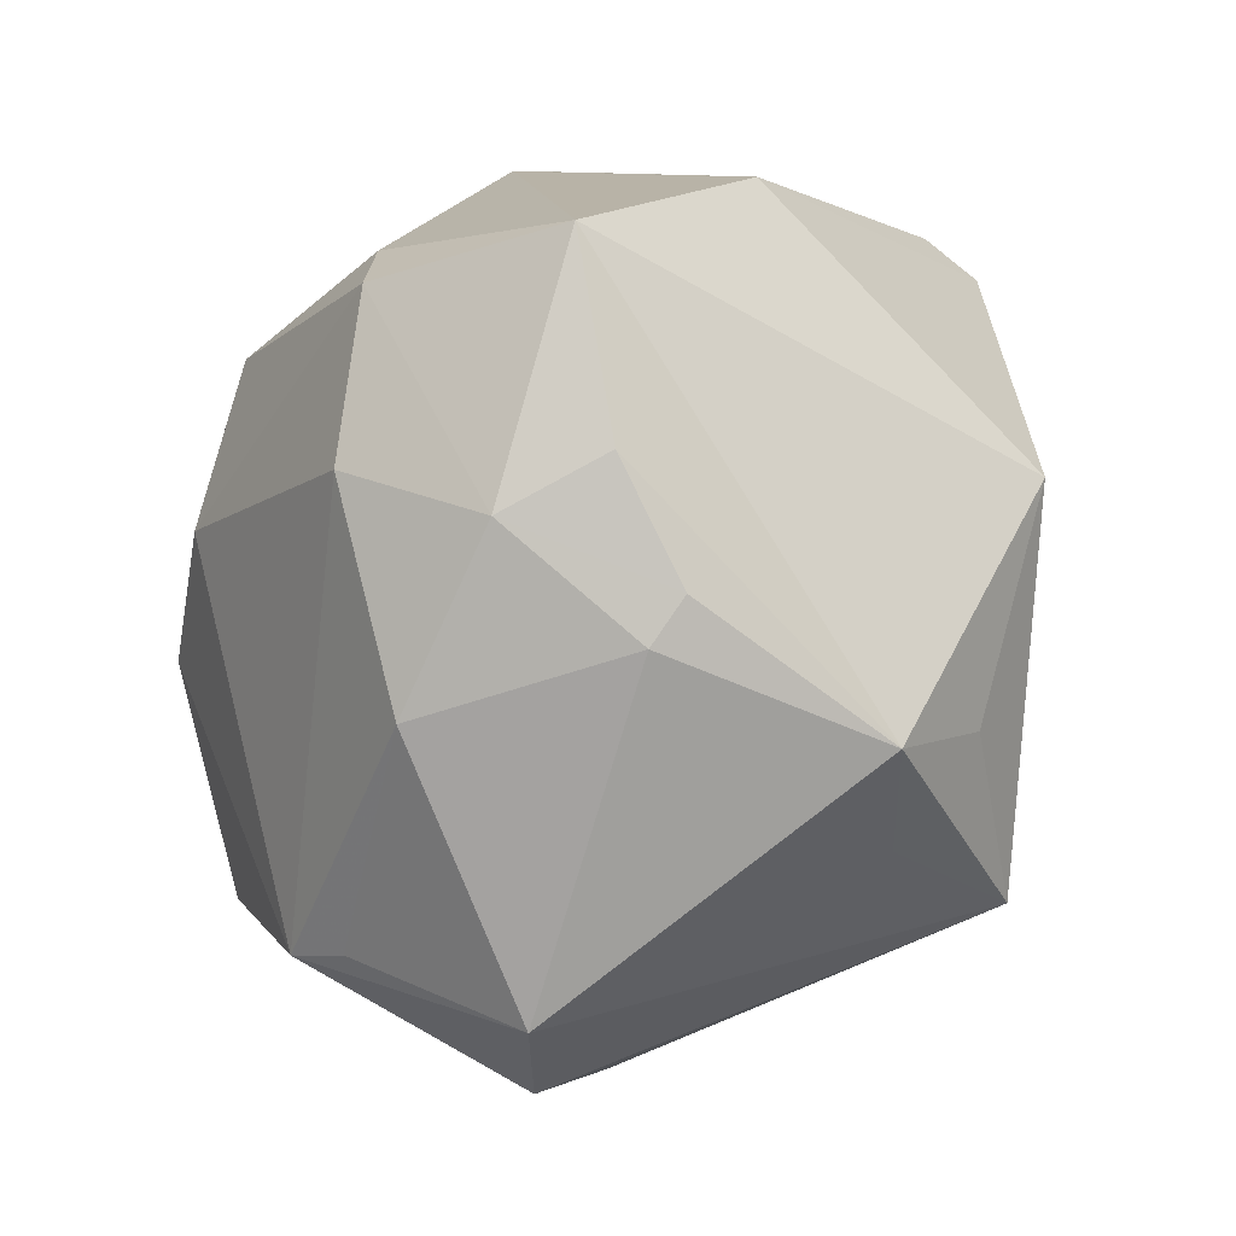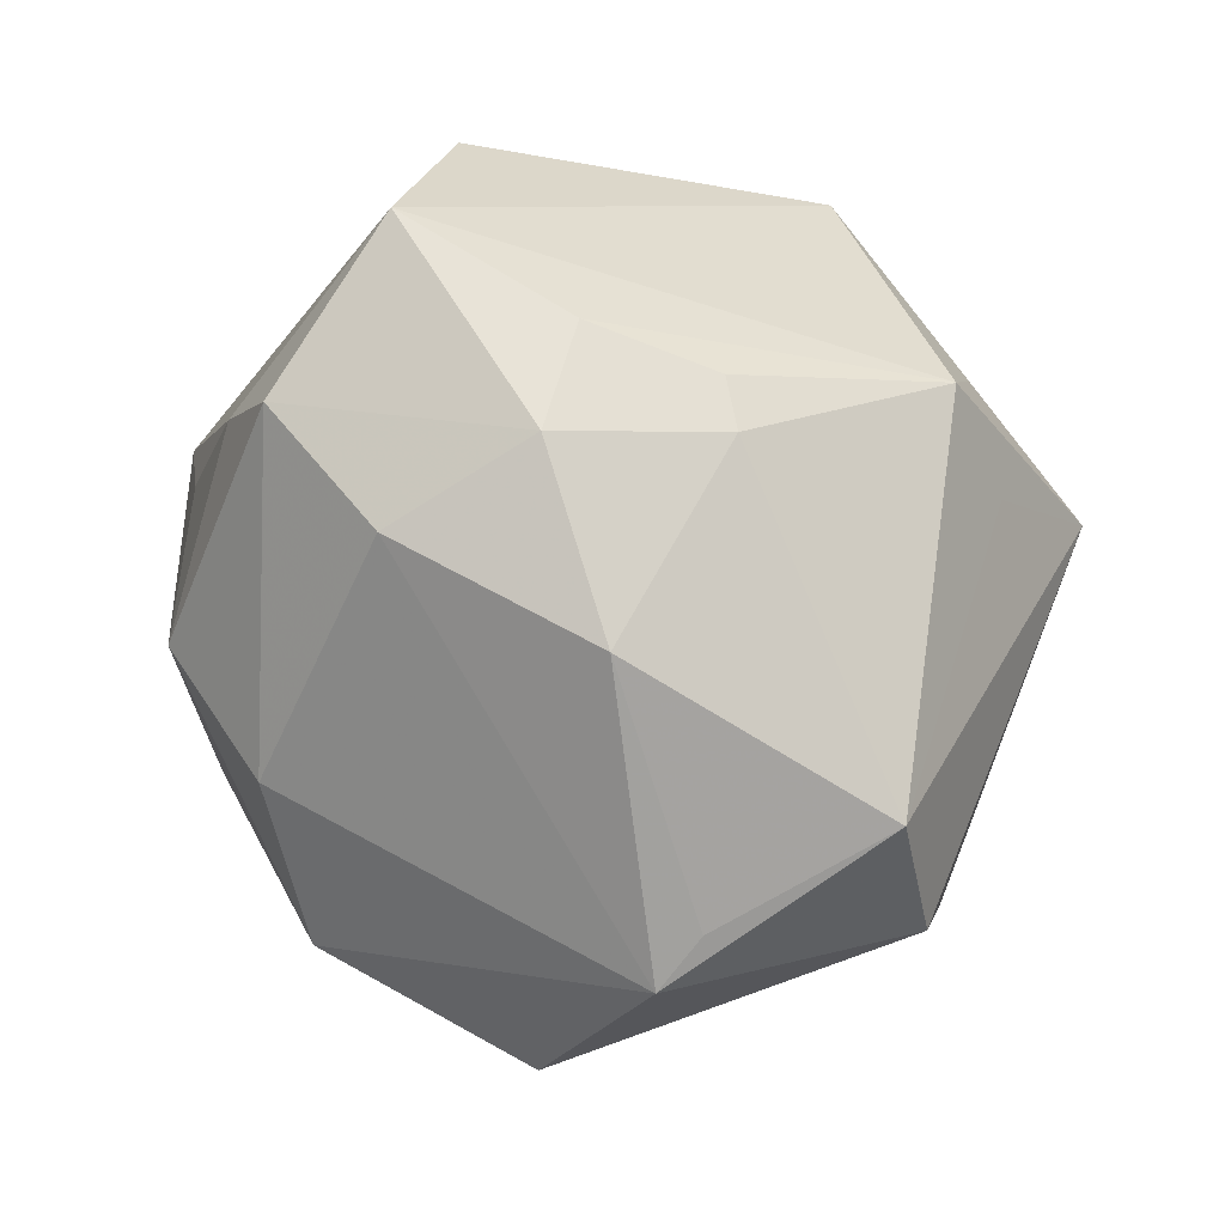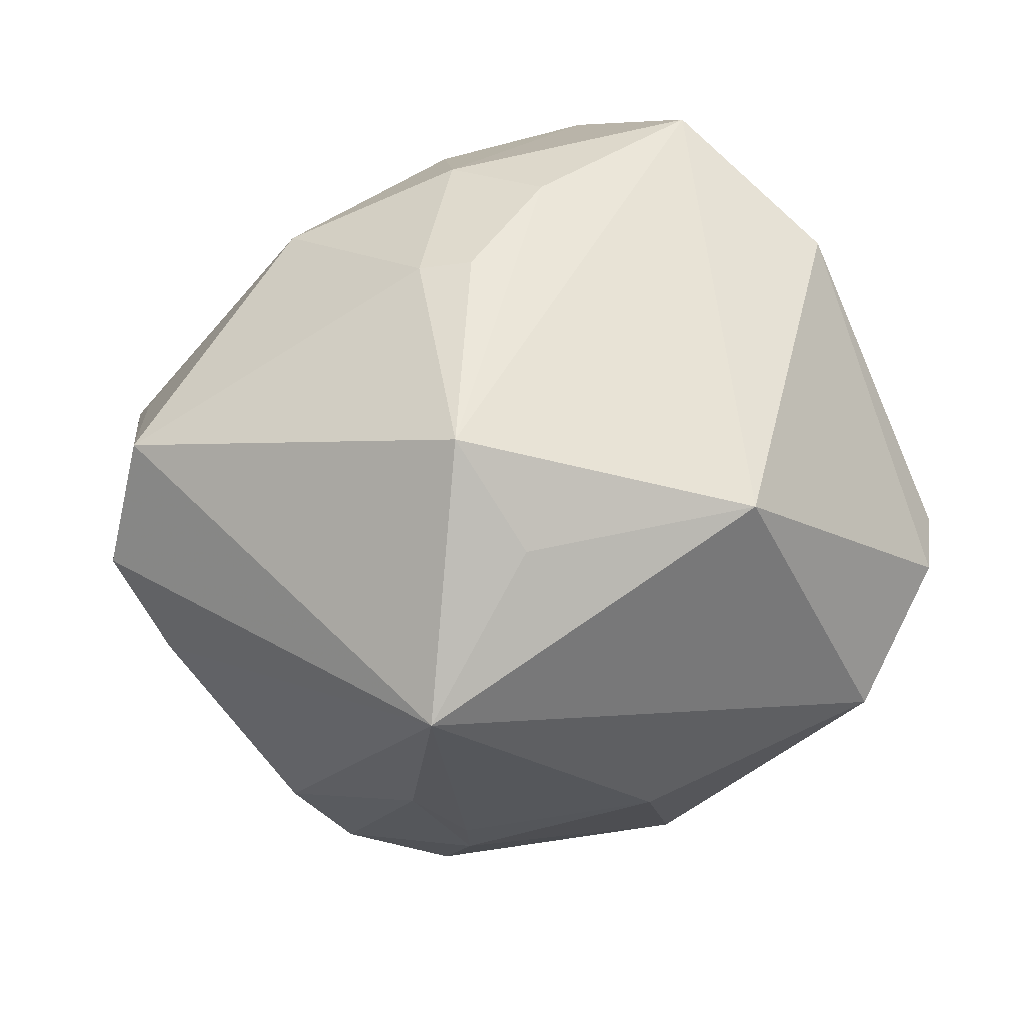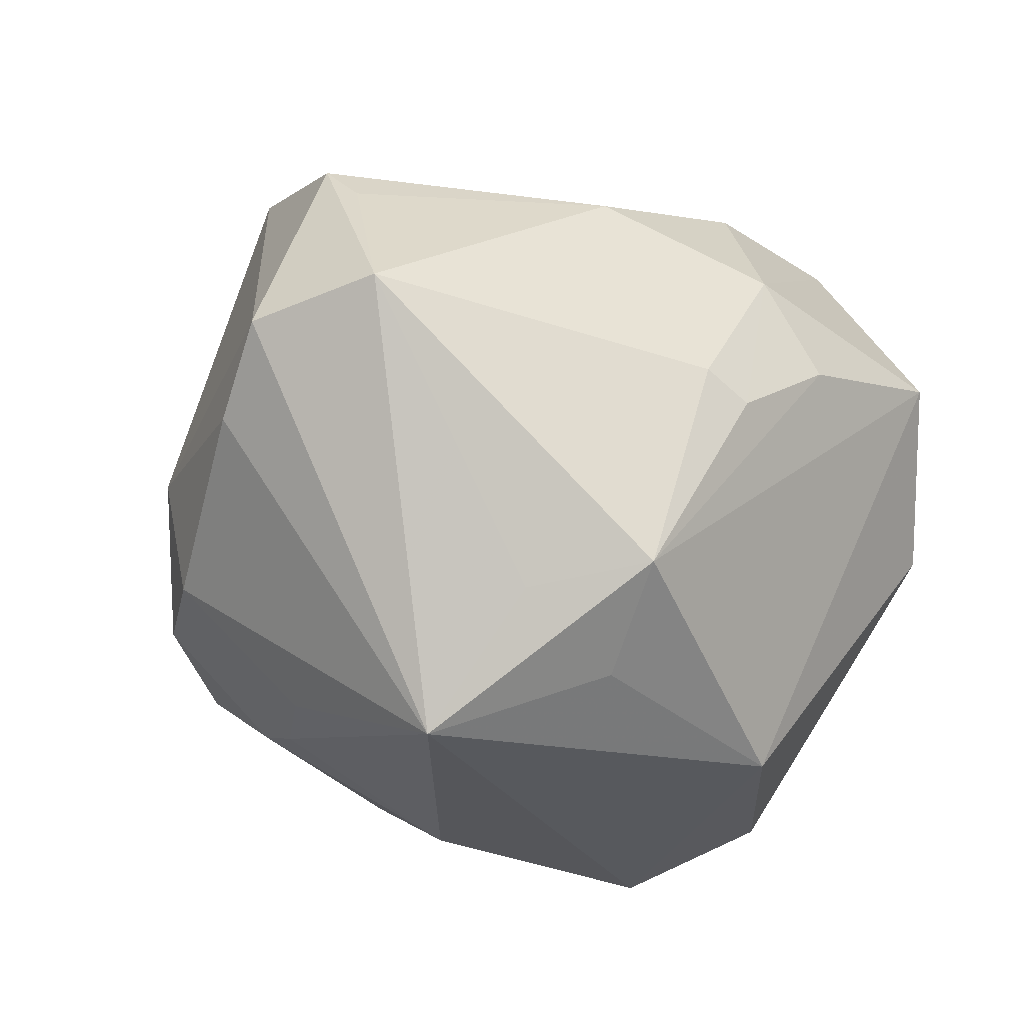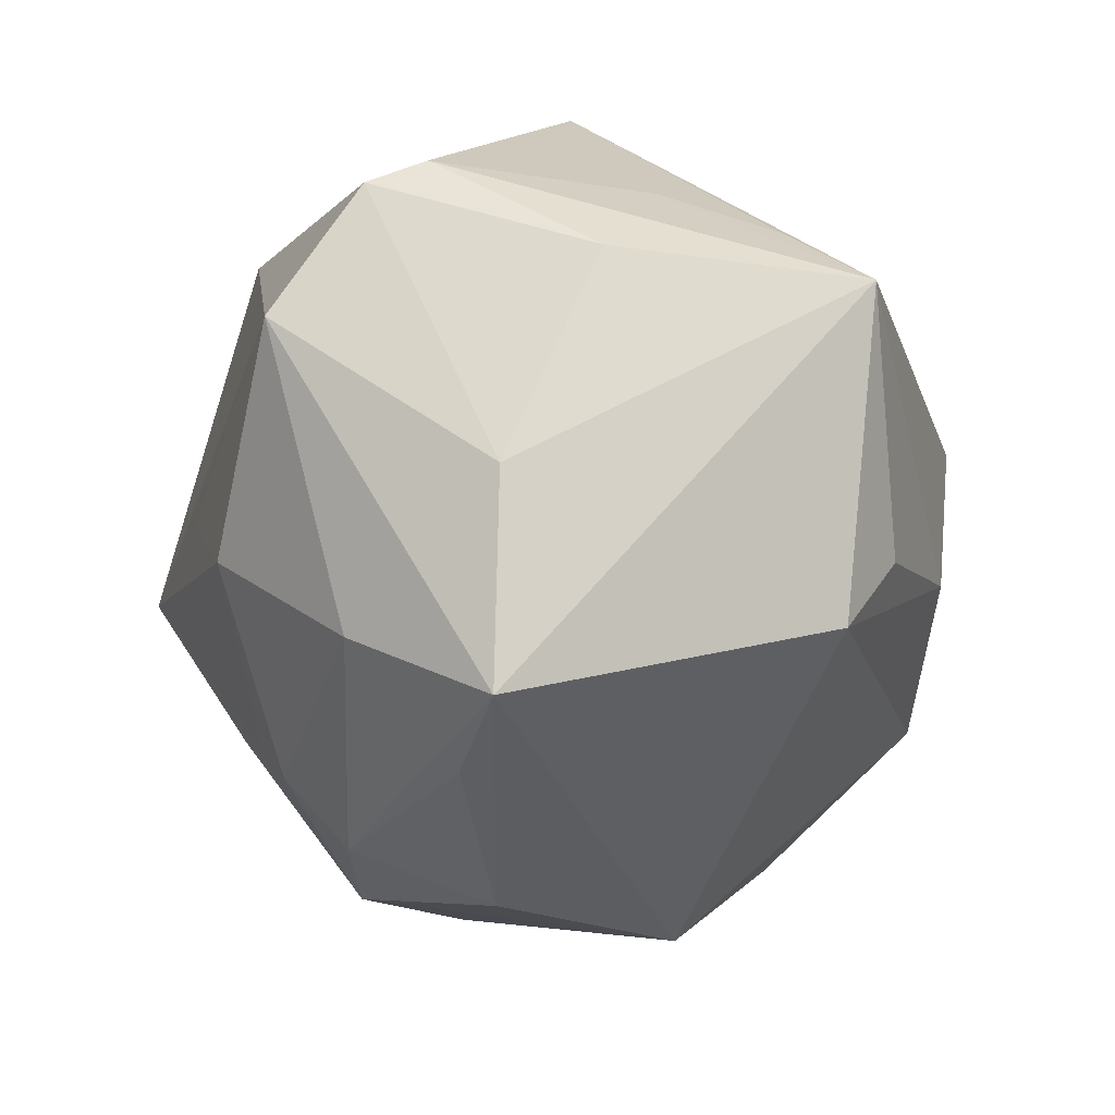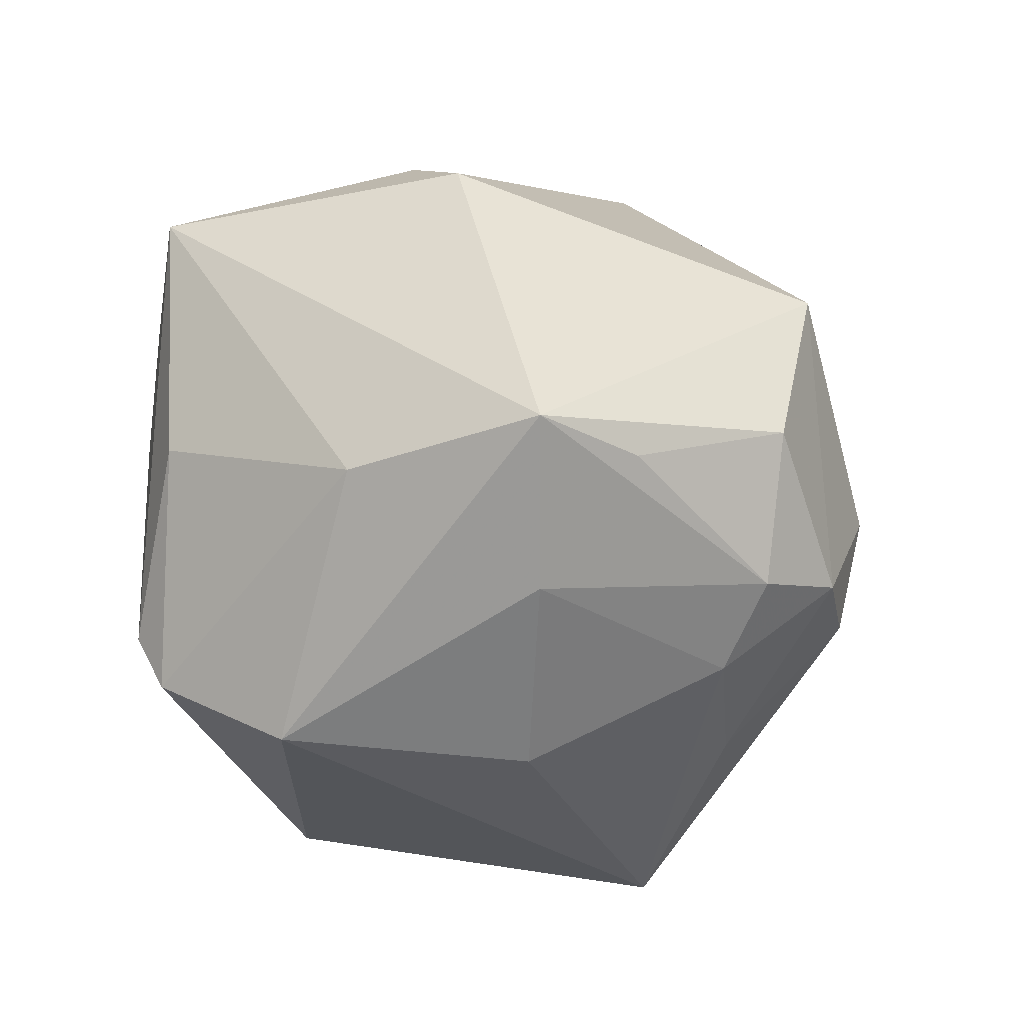
<metadata>
{"format":"obj","ext":"obj","renderer":"f3d","projection":"perspective","resolution":1024,"background":"white","views":[{"elev":75.3,"azim":103.0,"up":"+Y"},{"elev":55.6,"azim":56.6,"up":"+Y"},{"elev":35.4,"azim":164.5,"up":"+Y"},{"elev":-35.8,"azim":130.7,"up":"+Z"},{"elev":-50.5,"azim":-100.7,"up":"+Y"},{"elev":-22.8,"azim":-26.2,"up":"+Z"}]}
</metadata>
<code>
v 0.02476 0.02093 -0.033
v 0.04573 0.01199 0.01814
v 0.003584 0.03695 0.02761
v 0.03955 -0.01058 0.03359
v -0.0296 0.01068 0.03243
v -0.02194 -0.03498 0.02643
v 0.01687 -0.03872 -0.02091
v -0.04295 0.002943 -0.02996
v 0.05416 0.004231 -0.003321
v -0.008143 -0.008371 0.04344
v 0.03932 -0.02584 -0.004616
v -0.03524 0.03656 -0.005508
v 0.05004 0.01987 -0.00217
v 0.01515 0.04105 -0.005973
v 0.01684 -0.02459 -0.03169
v 0.01609 -0.007391 0.04613
v -0.02216 0.02868 0.03039
v 0.02439 -0.03893 0.01777
v -0.01498 0.03853 0.02933
v -0.03204 -0.009288 -0.0385
v 0.04637 0.007205 0.02401
v -0.04505 0.006842 0.002272
v -0.02295 -0.02409 0.0324
v 0.03598 -0.02498 -0.01881
v 0.0113 0.0223 -0.03884
v -0.001757 0.04574 0.001105
v 0.006752 0.04427 0.01098
v 0.02441 0.005954 -0.04626
v -0.03329 -0.03045 -0.01275
v -0.02238 0.04775 0.009751
v 0.01582 -0.04528 -0.004307
v -0.01803 -0.04876 -0.01044
v -0.04542 0.005473 -0.02345
v 0.02615 0.03493 0.01593
v -0.01409 0.009274 0.04441
v -0.04675 0.0001773 0.01548
v -0.004158 -0.01794 -0.03975
v 0.02887 -0.03449 -0.01789
v 0.01573 -0.03 -0.02889
v -0.00458 -0.04653 -0.0118
v -0.0153 0.02425 -0.04
v -0.01174 -0.03605 -0.02549
v 0.009446 0.04234 -0.008334
v 0.02395 -0.01645 -0.03342
v -0.04751 -0.008979 -0.004541
v 0.0174 0.0336 -0.03124
v 0.005573 0.009323 0.04478
v -0.04969 -0.01086 0.02437
v 0.003799 -0.002808 -0.04293
v 0.04893 -0.005402 -0.009768
f 30 41 12
f 21 3 47
f 14 43 27
f 11 18 38
f 4 18 11
f 16 18 4
f 16 4 21
f 21 47 16
f 41 25 28
f 28 20 41
f 19 47 3
f 19 27 30
f 3 27 19
f 30 27 26
f 26 27 43
f 34 27 3
f 34 3 21
f 21 2 34
f 14 27 34
f 29 20 32
f 32 7 40
f 8 20 29
f 41 20 8
f 8 12 41
f 33 12 8
f 46 43 14
f 46 25 41
f 1 28 46
f 46 28 25
f 46 41 30
f 30 26 46
f 46 26 43
f 24 11 38
f 37 20 49
f 49 28 37
f 20 28 49
f 29 32 48
f 30 12 48
f 38 7 39
f 40 7 31
f 18 32 31
f 31 32 40
f 38 18 31
f 31 7 38
f 42 20 37
f 42 32 20
f 7 32 42
f 37 39 42
f 42 39 7
f 21 4 9
f 4 11 9
f 6 48 32
f 6 16 10
f 18 16 6
f 6 32 18
f 45 8 29
f 29 48 45
f 33 8 45
f 45 48 33
f 22 12 33
f 33 48 22
f 35 48 10
f 47 19 35
f 10 16 35
f 35 16 47
f 37 28 15
f 15 39 37
f 11 24 50
f 50 9 11
f 50 24 28
f 28 9 50
f 13 2 21
f 21 9 13
f 13 34 2
f 14 34 13
f 13 46 14
f 1 46 13
f 13 28 1
f 13 9 28
f 10 48 23
f 23 6 10
f 48 6 23
f 36 48 12
f 12 22 36
f 36 22 48
f 17 35 19
f 17 19 30
f 30 48 17
f 38 39 44
f 39 15 44
f 44 15 28
f 44 24 38
f 28 24 44
f 48 35 5
f 5 17 48
f 35 17 5

</code>
